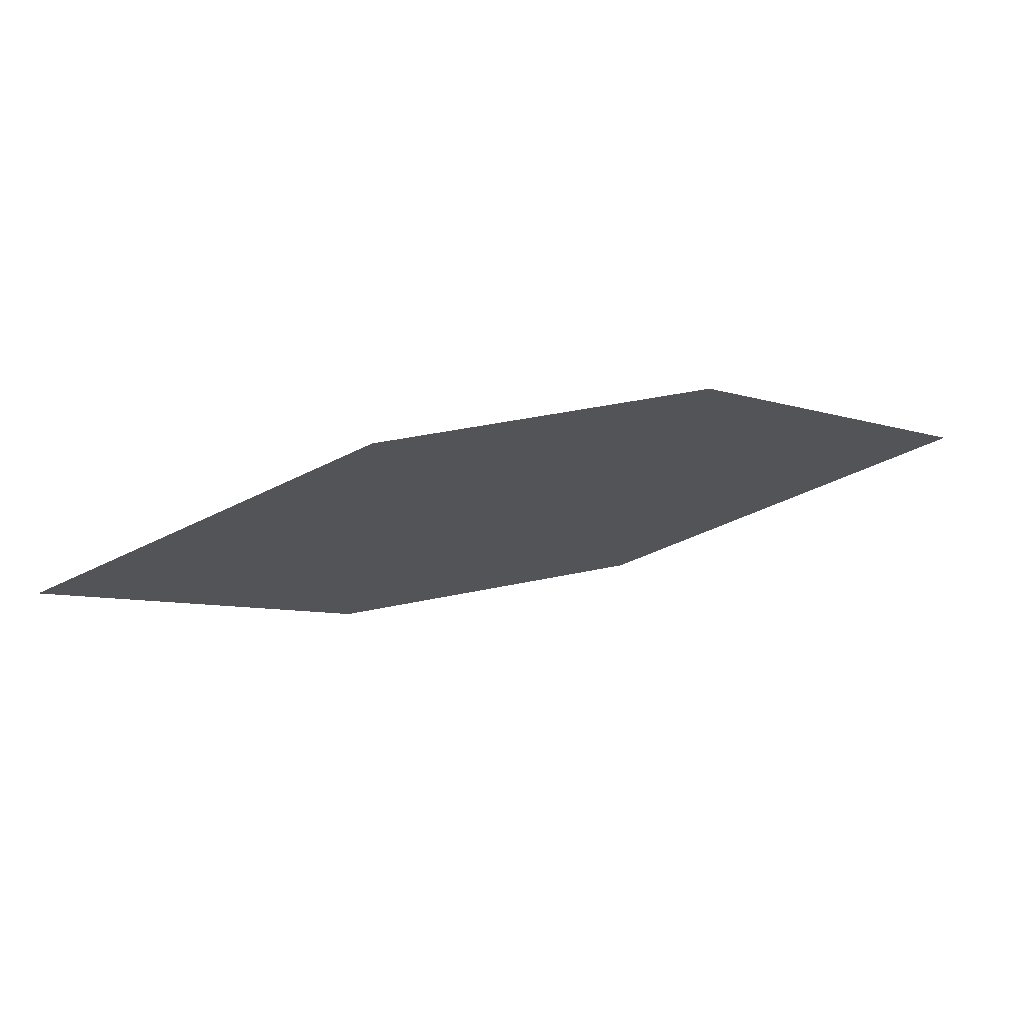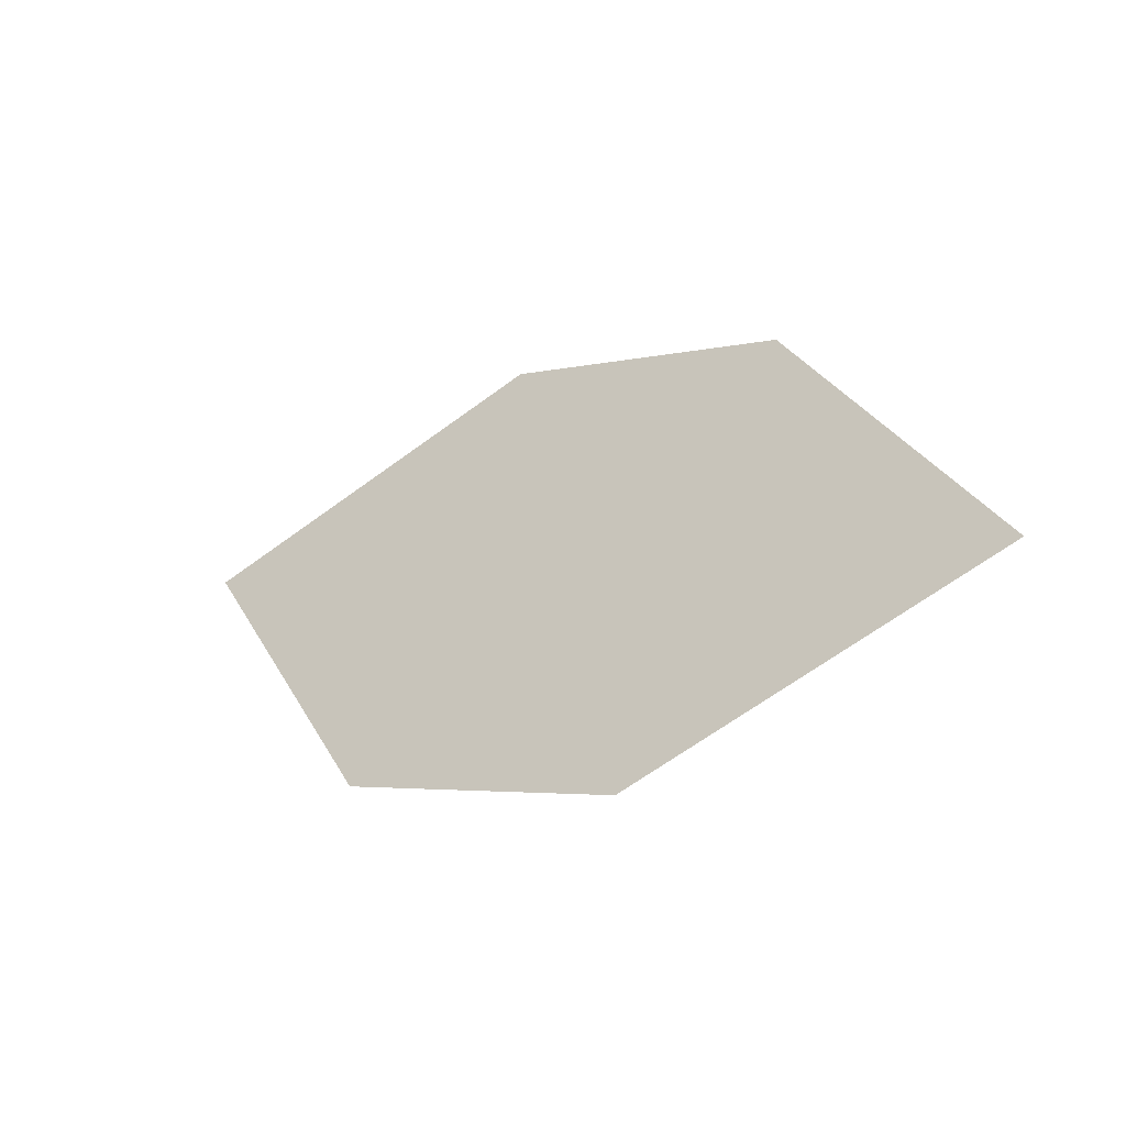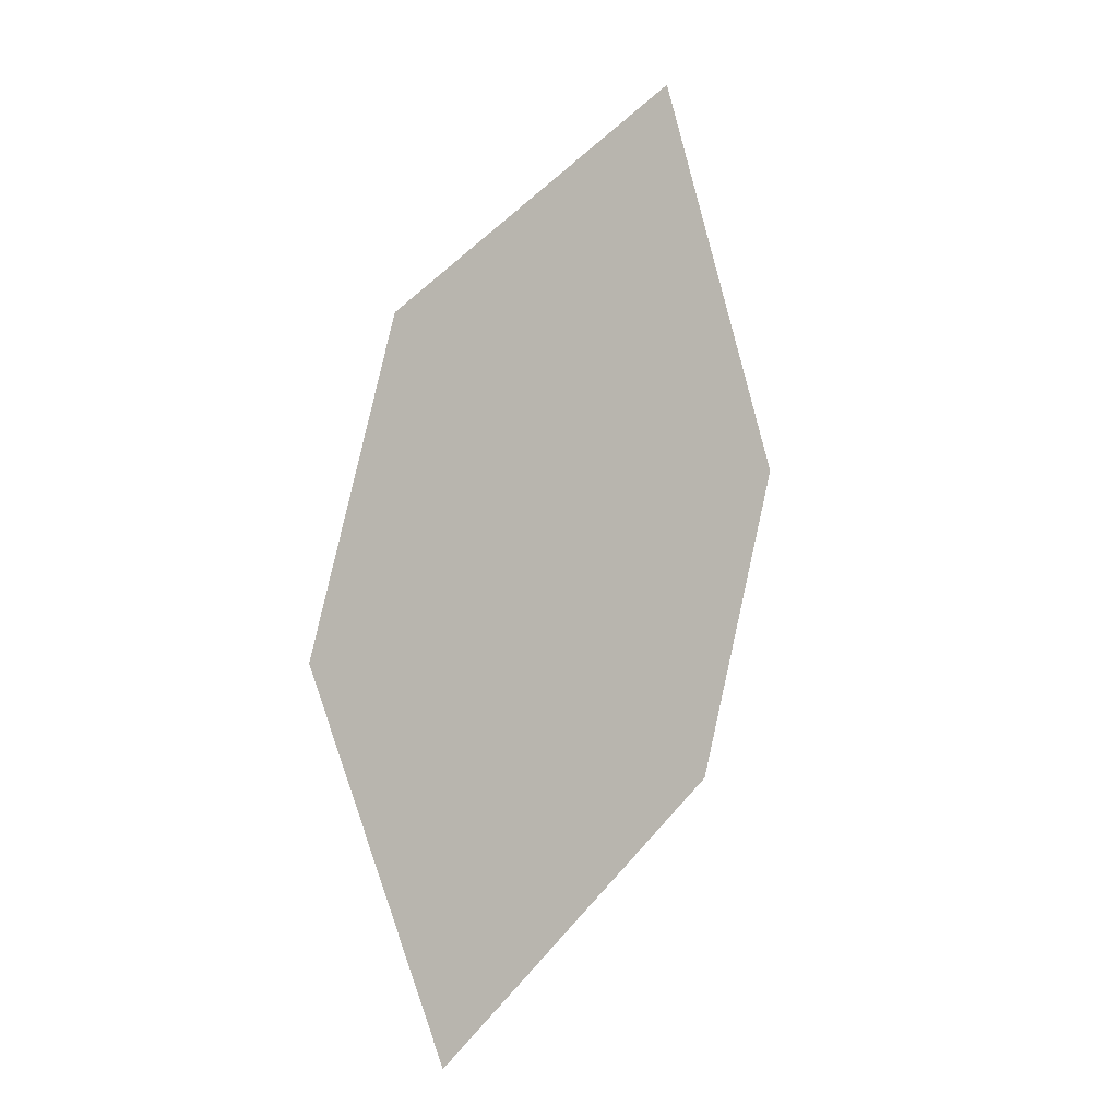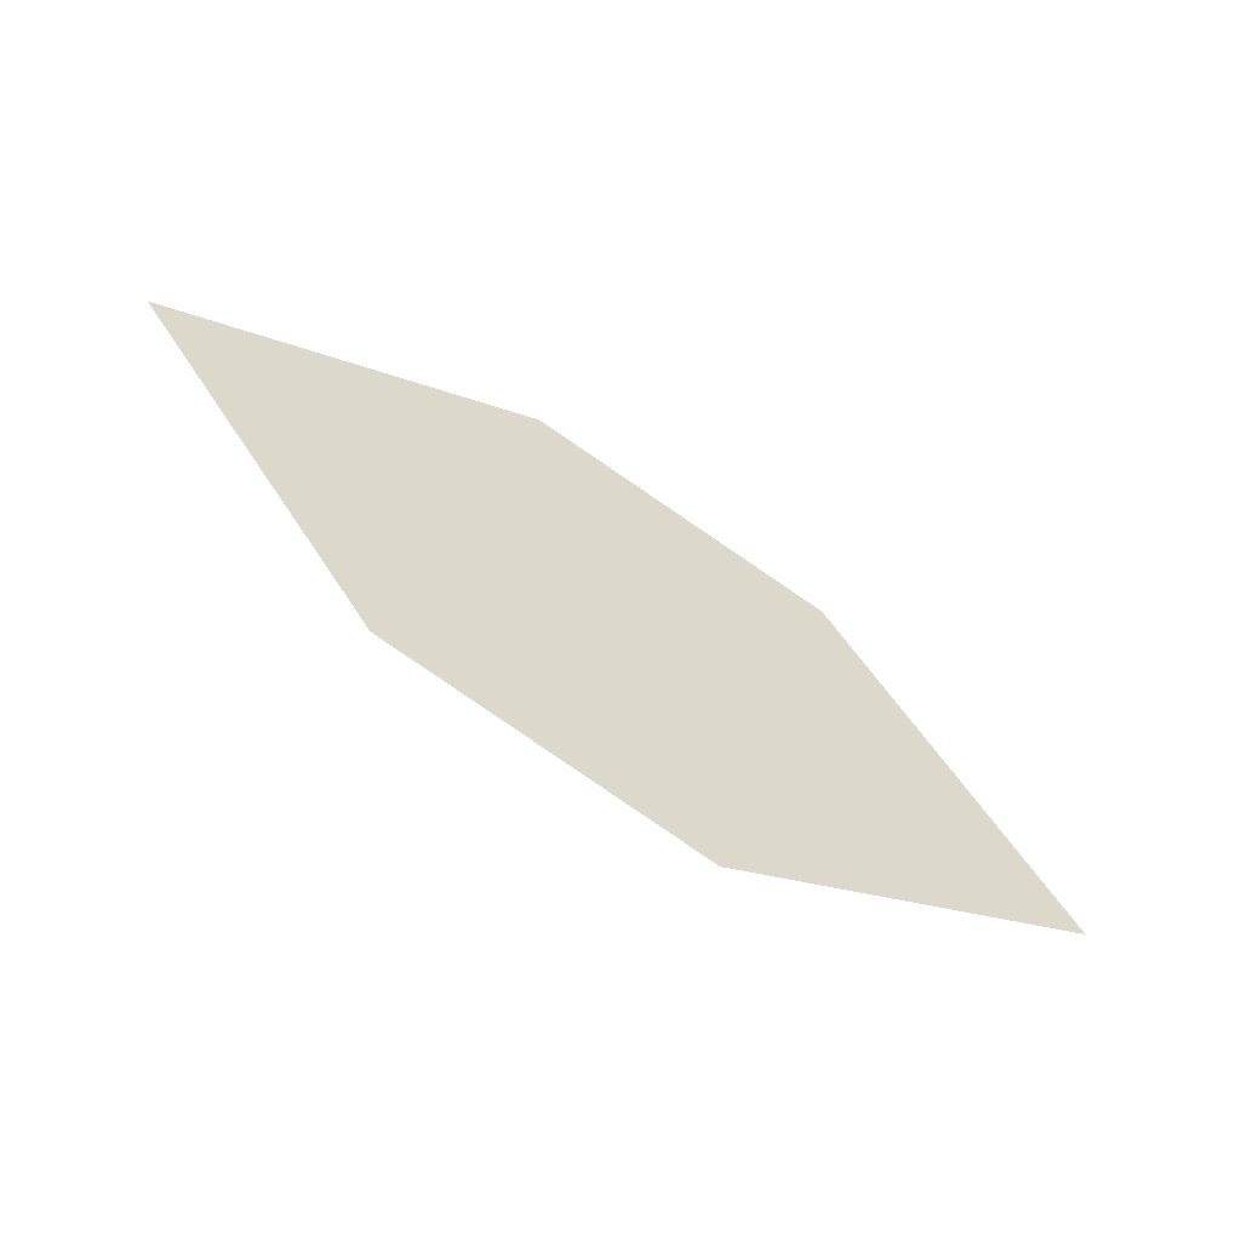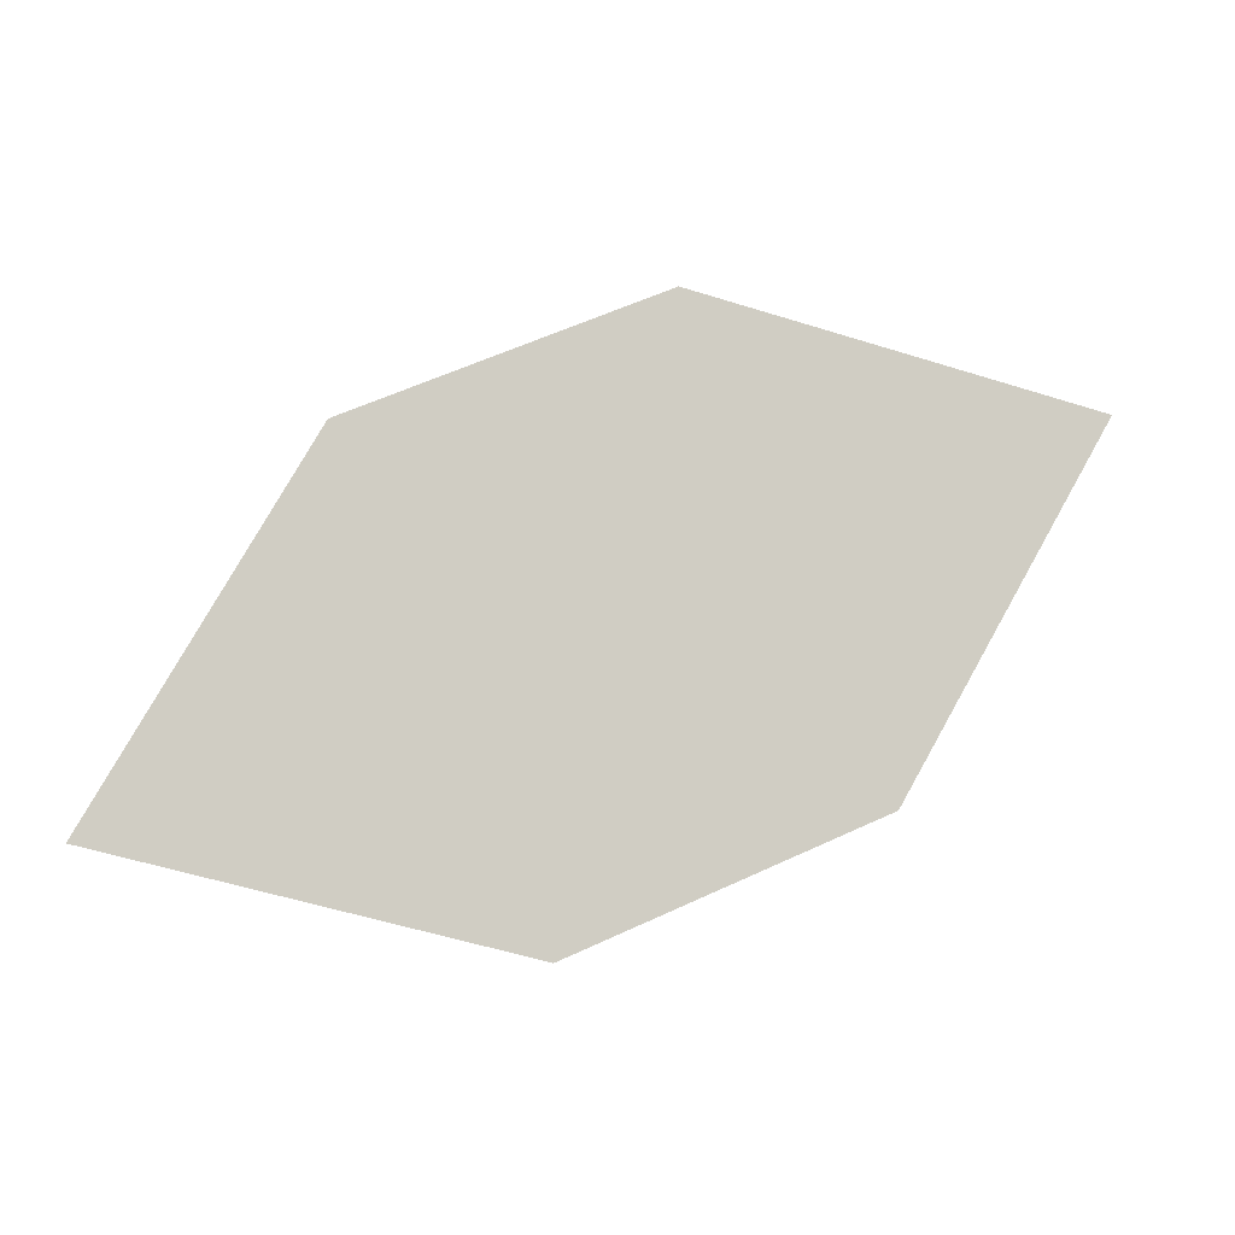
<metadata>
{"format":"obj","ext":"obj","renderer":"f3d","projection":"perspective","resolution":1024,"background":"white","views":[{"elev":-63.4,"azim":-22.7,"up":"+Y"},{"elev":18.4,"azim":12.1,"up":"+Y"},{"elev":66.3,"azim":-103.3,"up":"+Y"},{"elev":67.6,"azim":-175.1,"up":"+Y"},{"elev":-39.4,"azim":19.5,"up":"+Z"}]}
</metadata>
<code>
o leaves.255
v -0.02798 -0.2807 2.026
v -0.05401 -0.3001 2.029
v -0.04719 -0.2743 2
v -0.09582 -0.3 1.992
v -0.07662 -0.3065 2.017
v -0.0698 -0.2807 1.989
f 1 4 5 2
f 1 3 6 4

</code>
